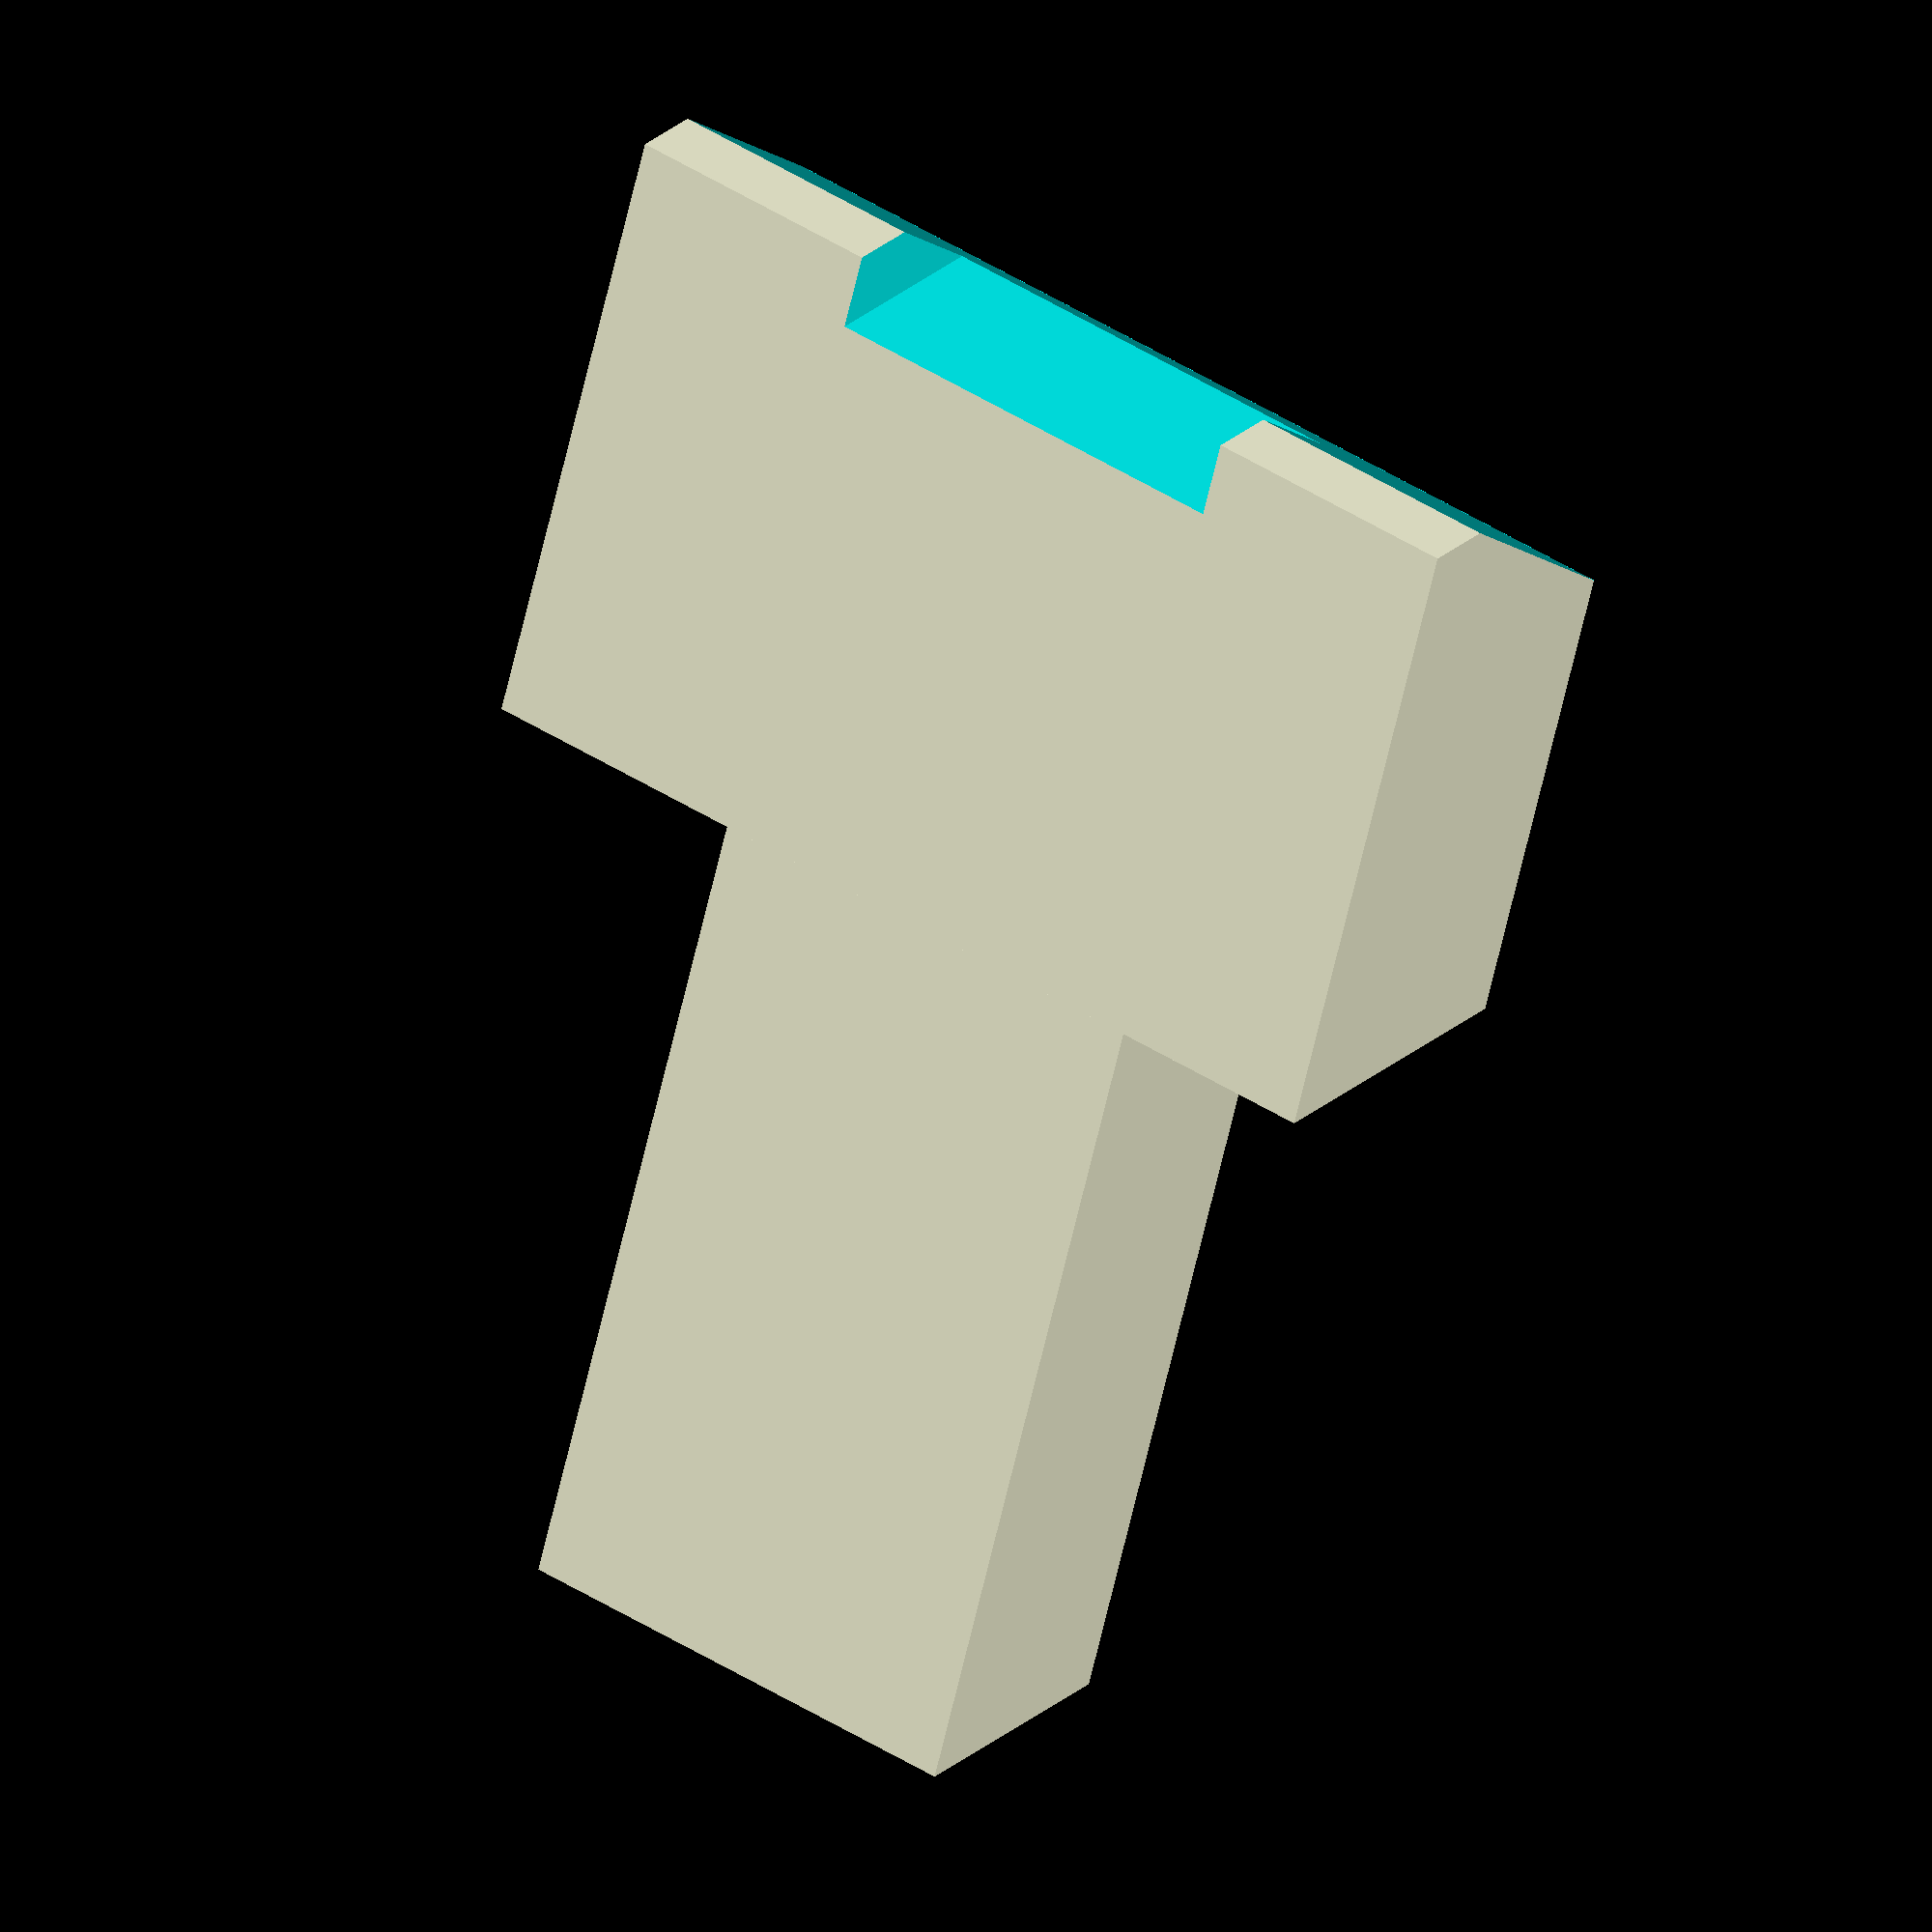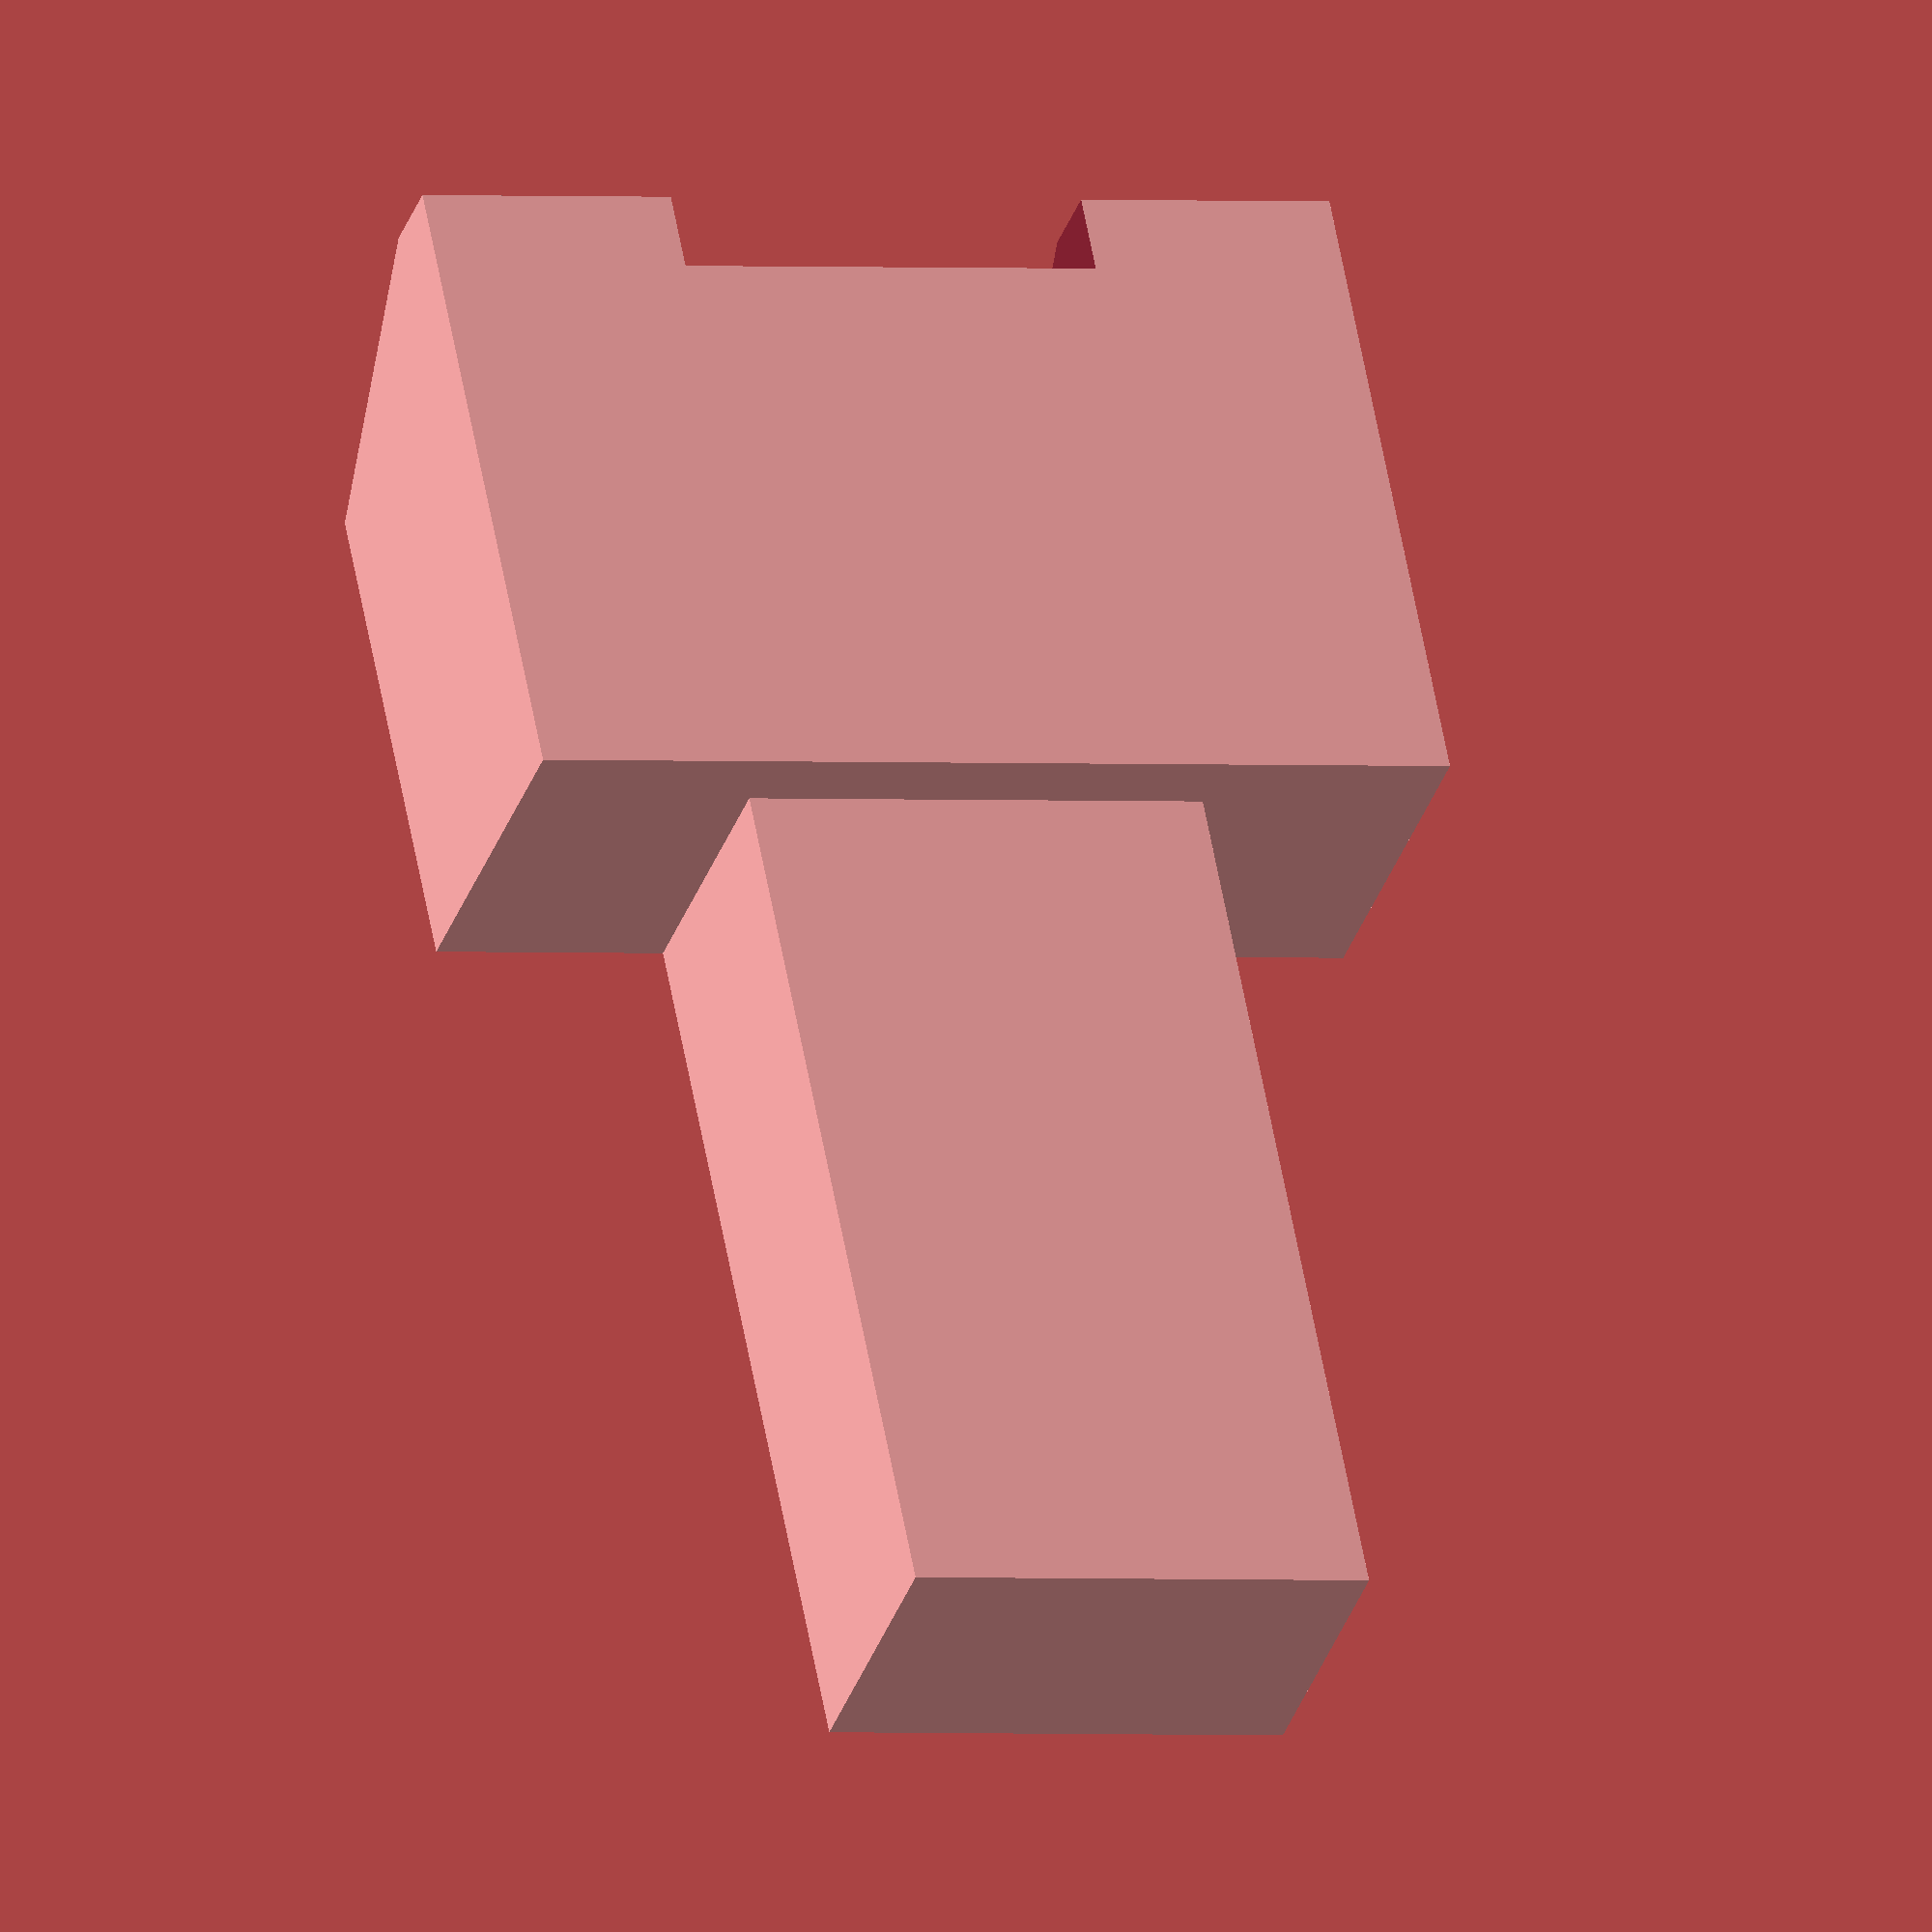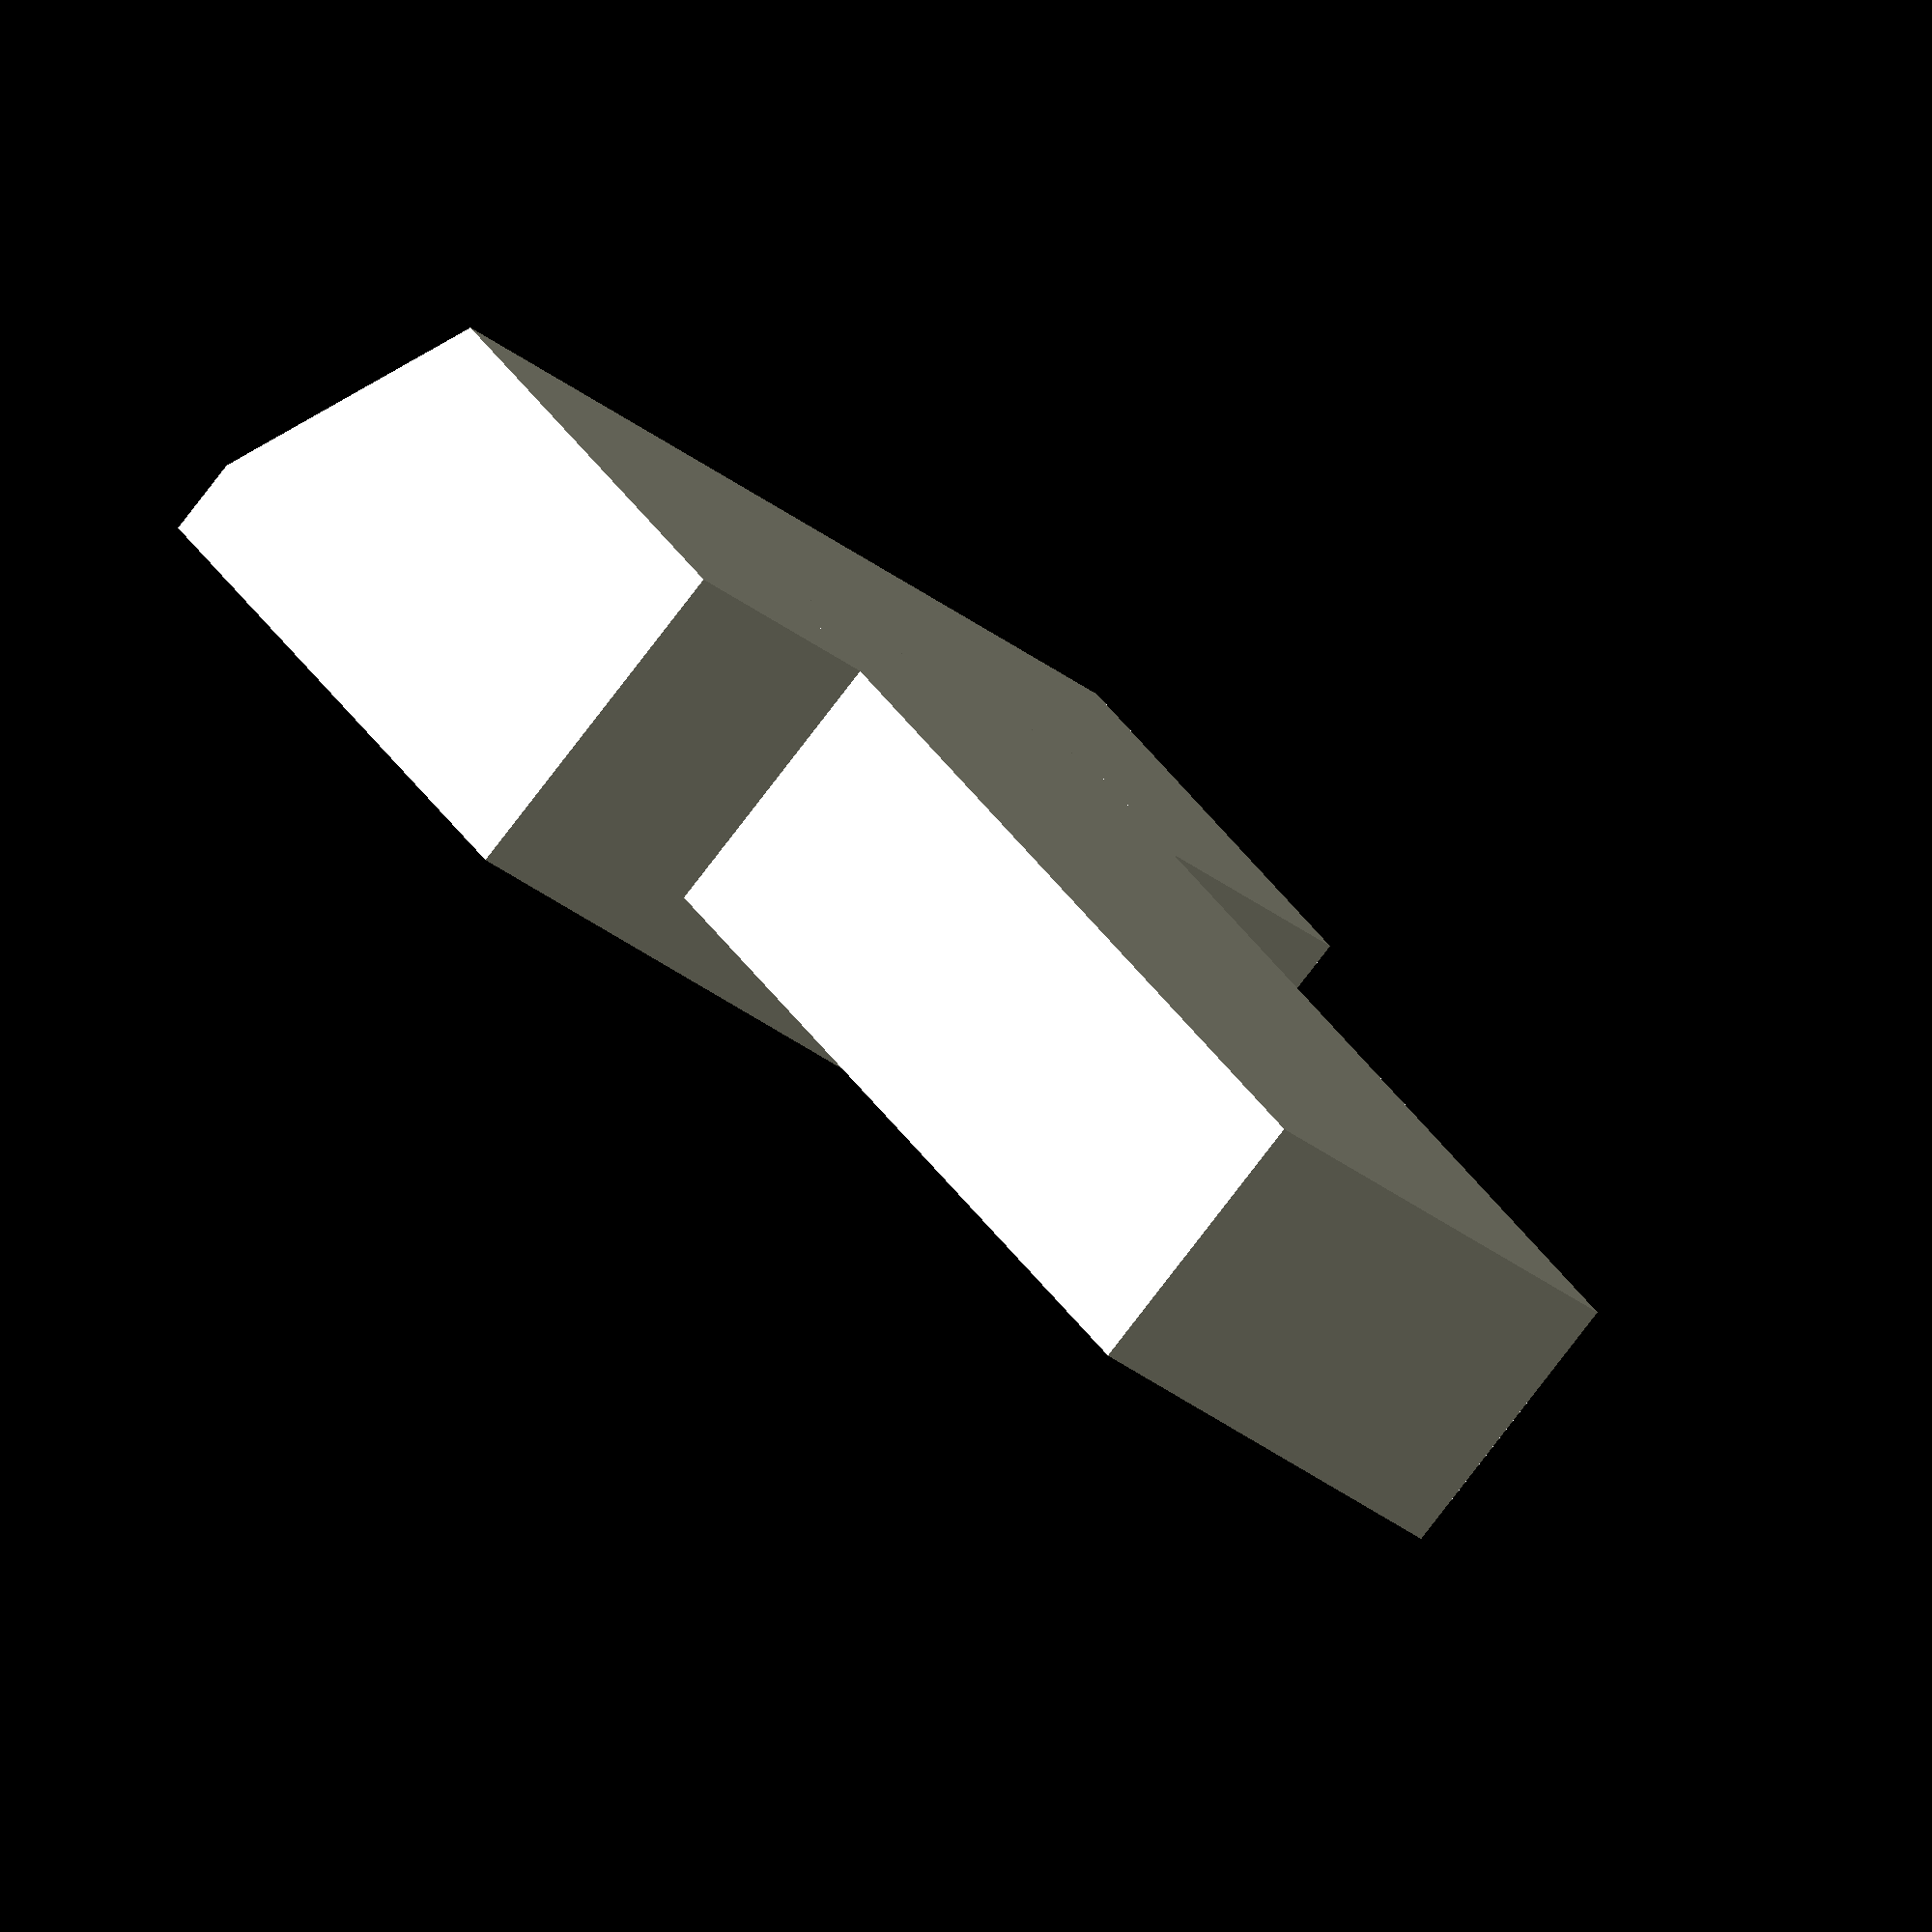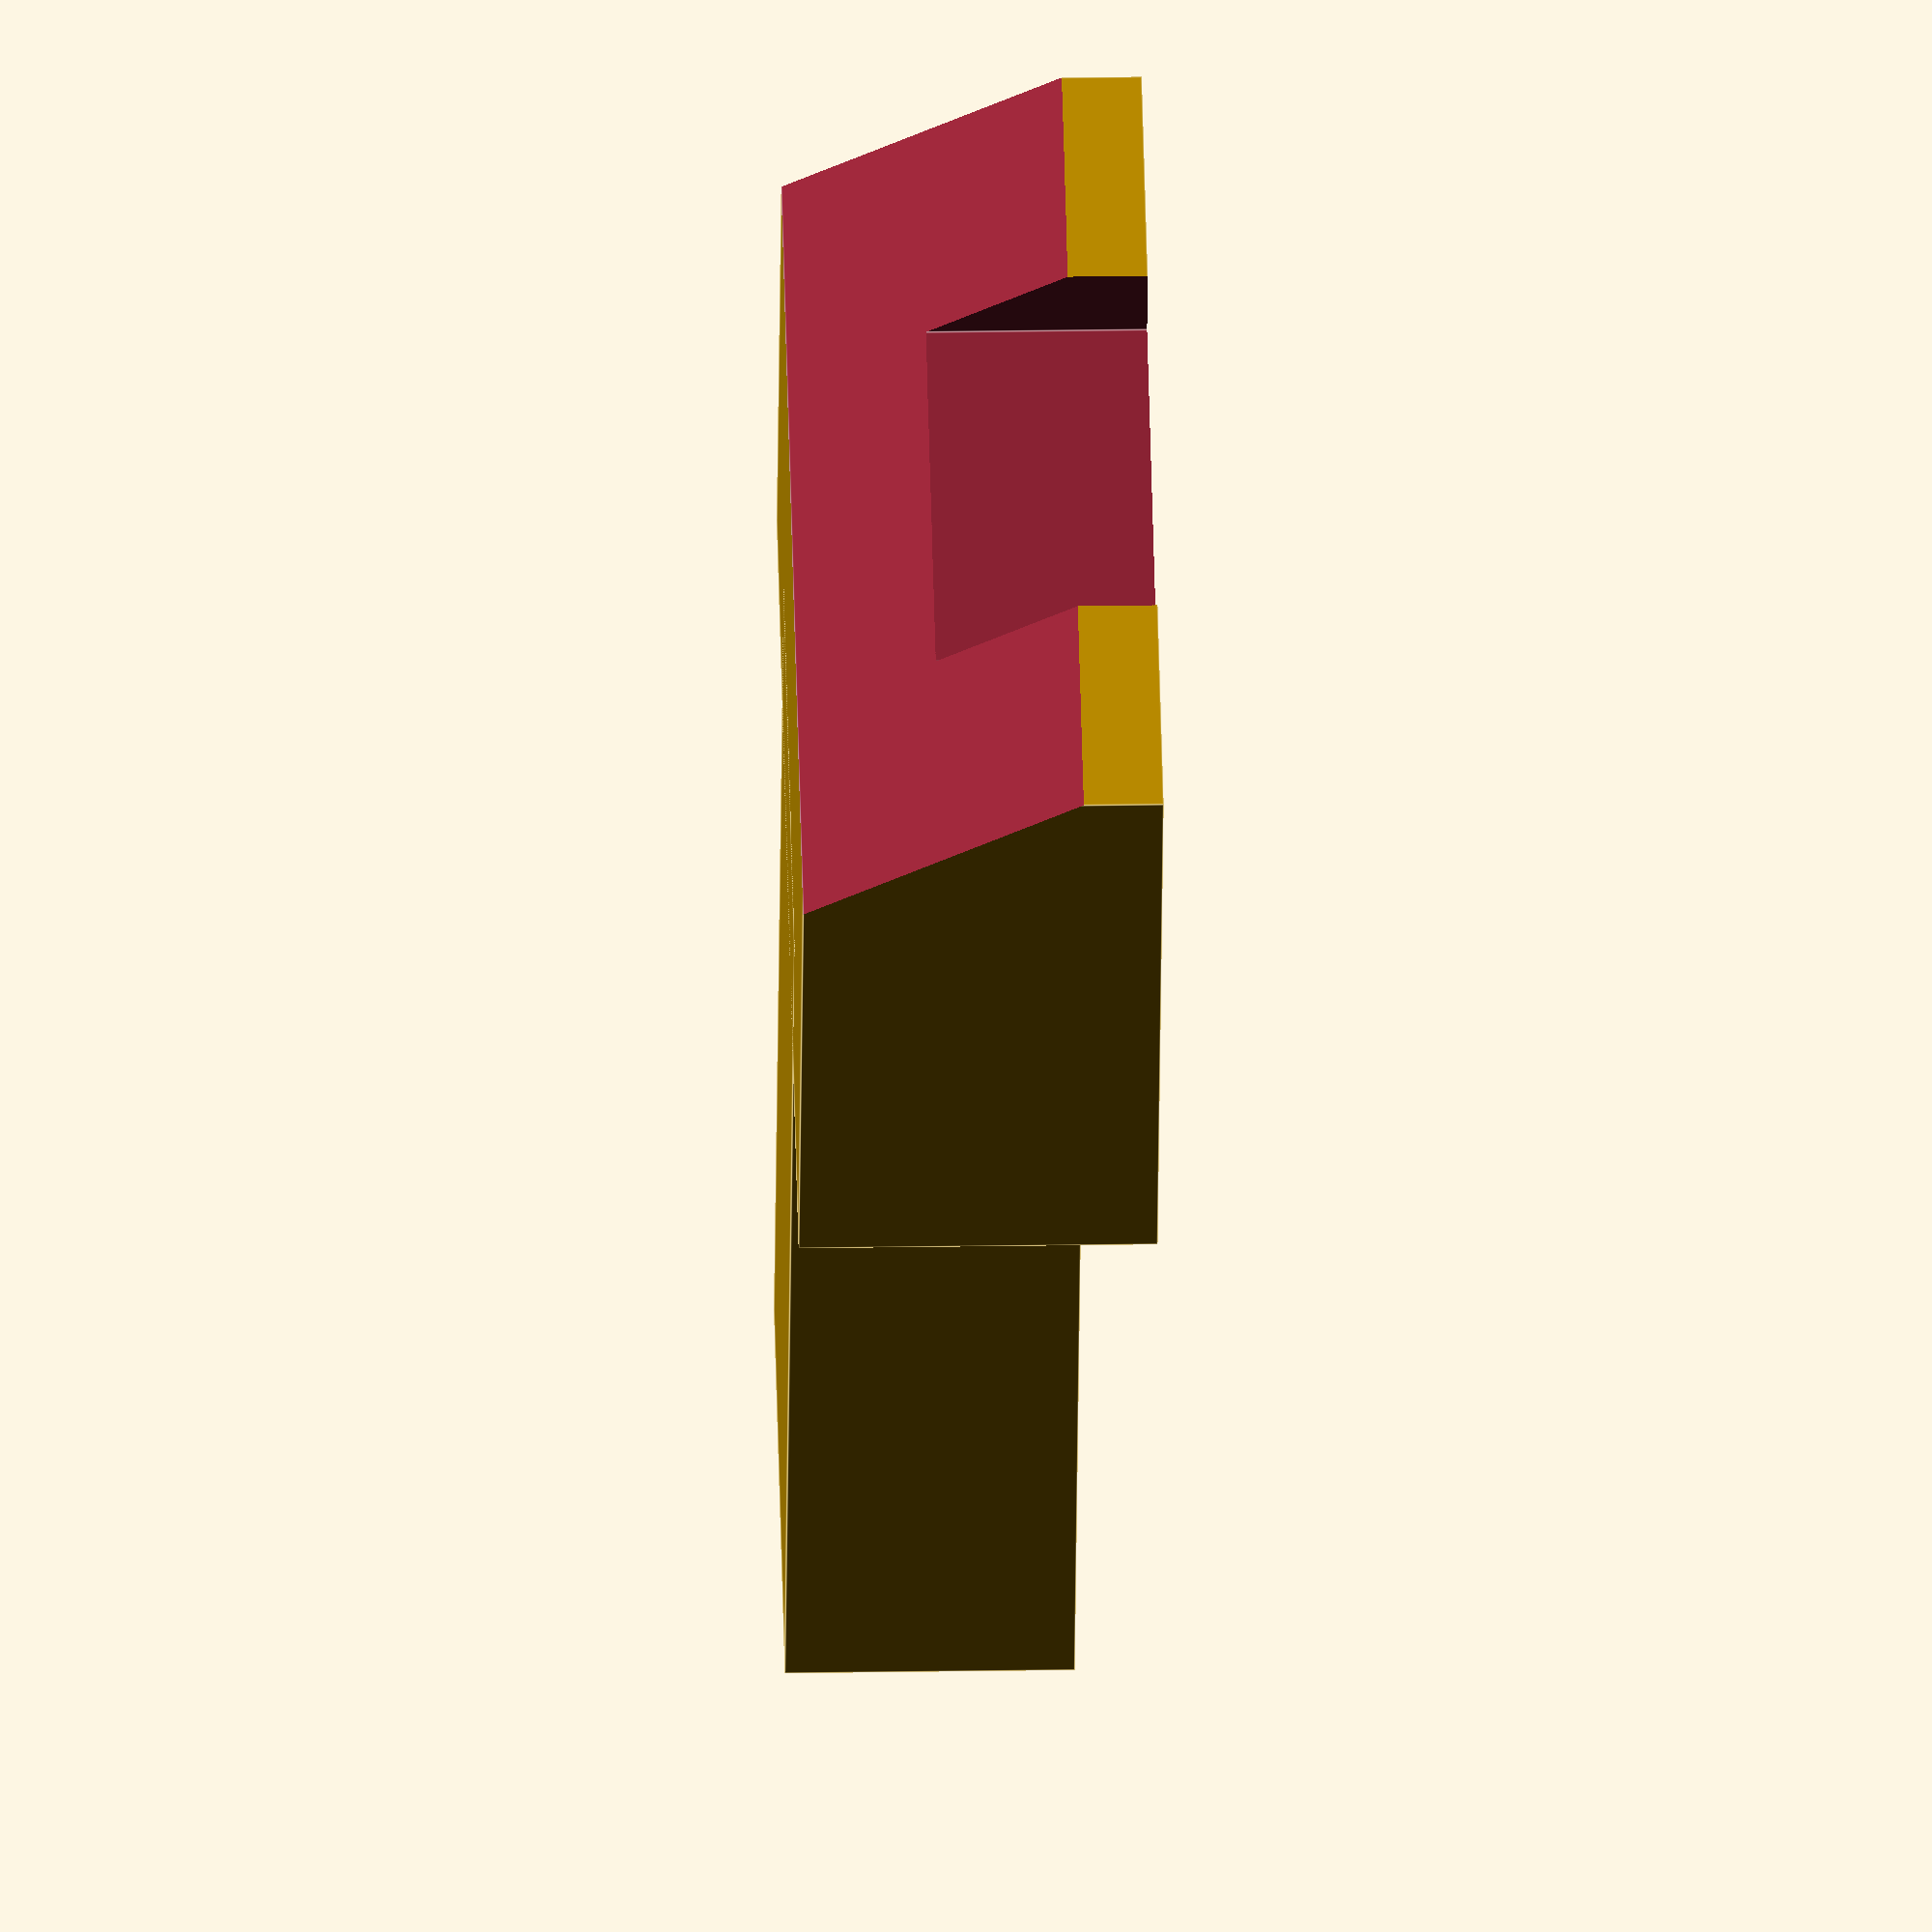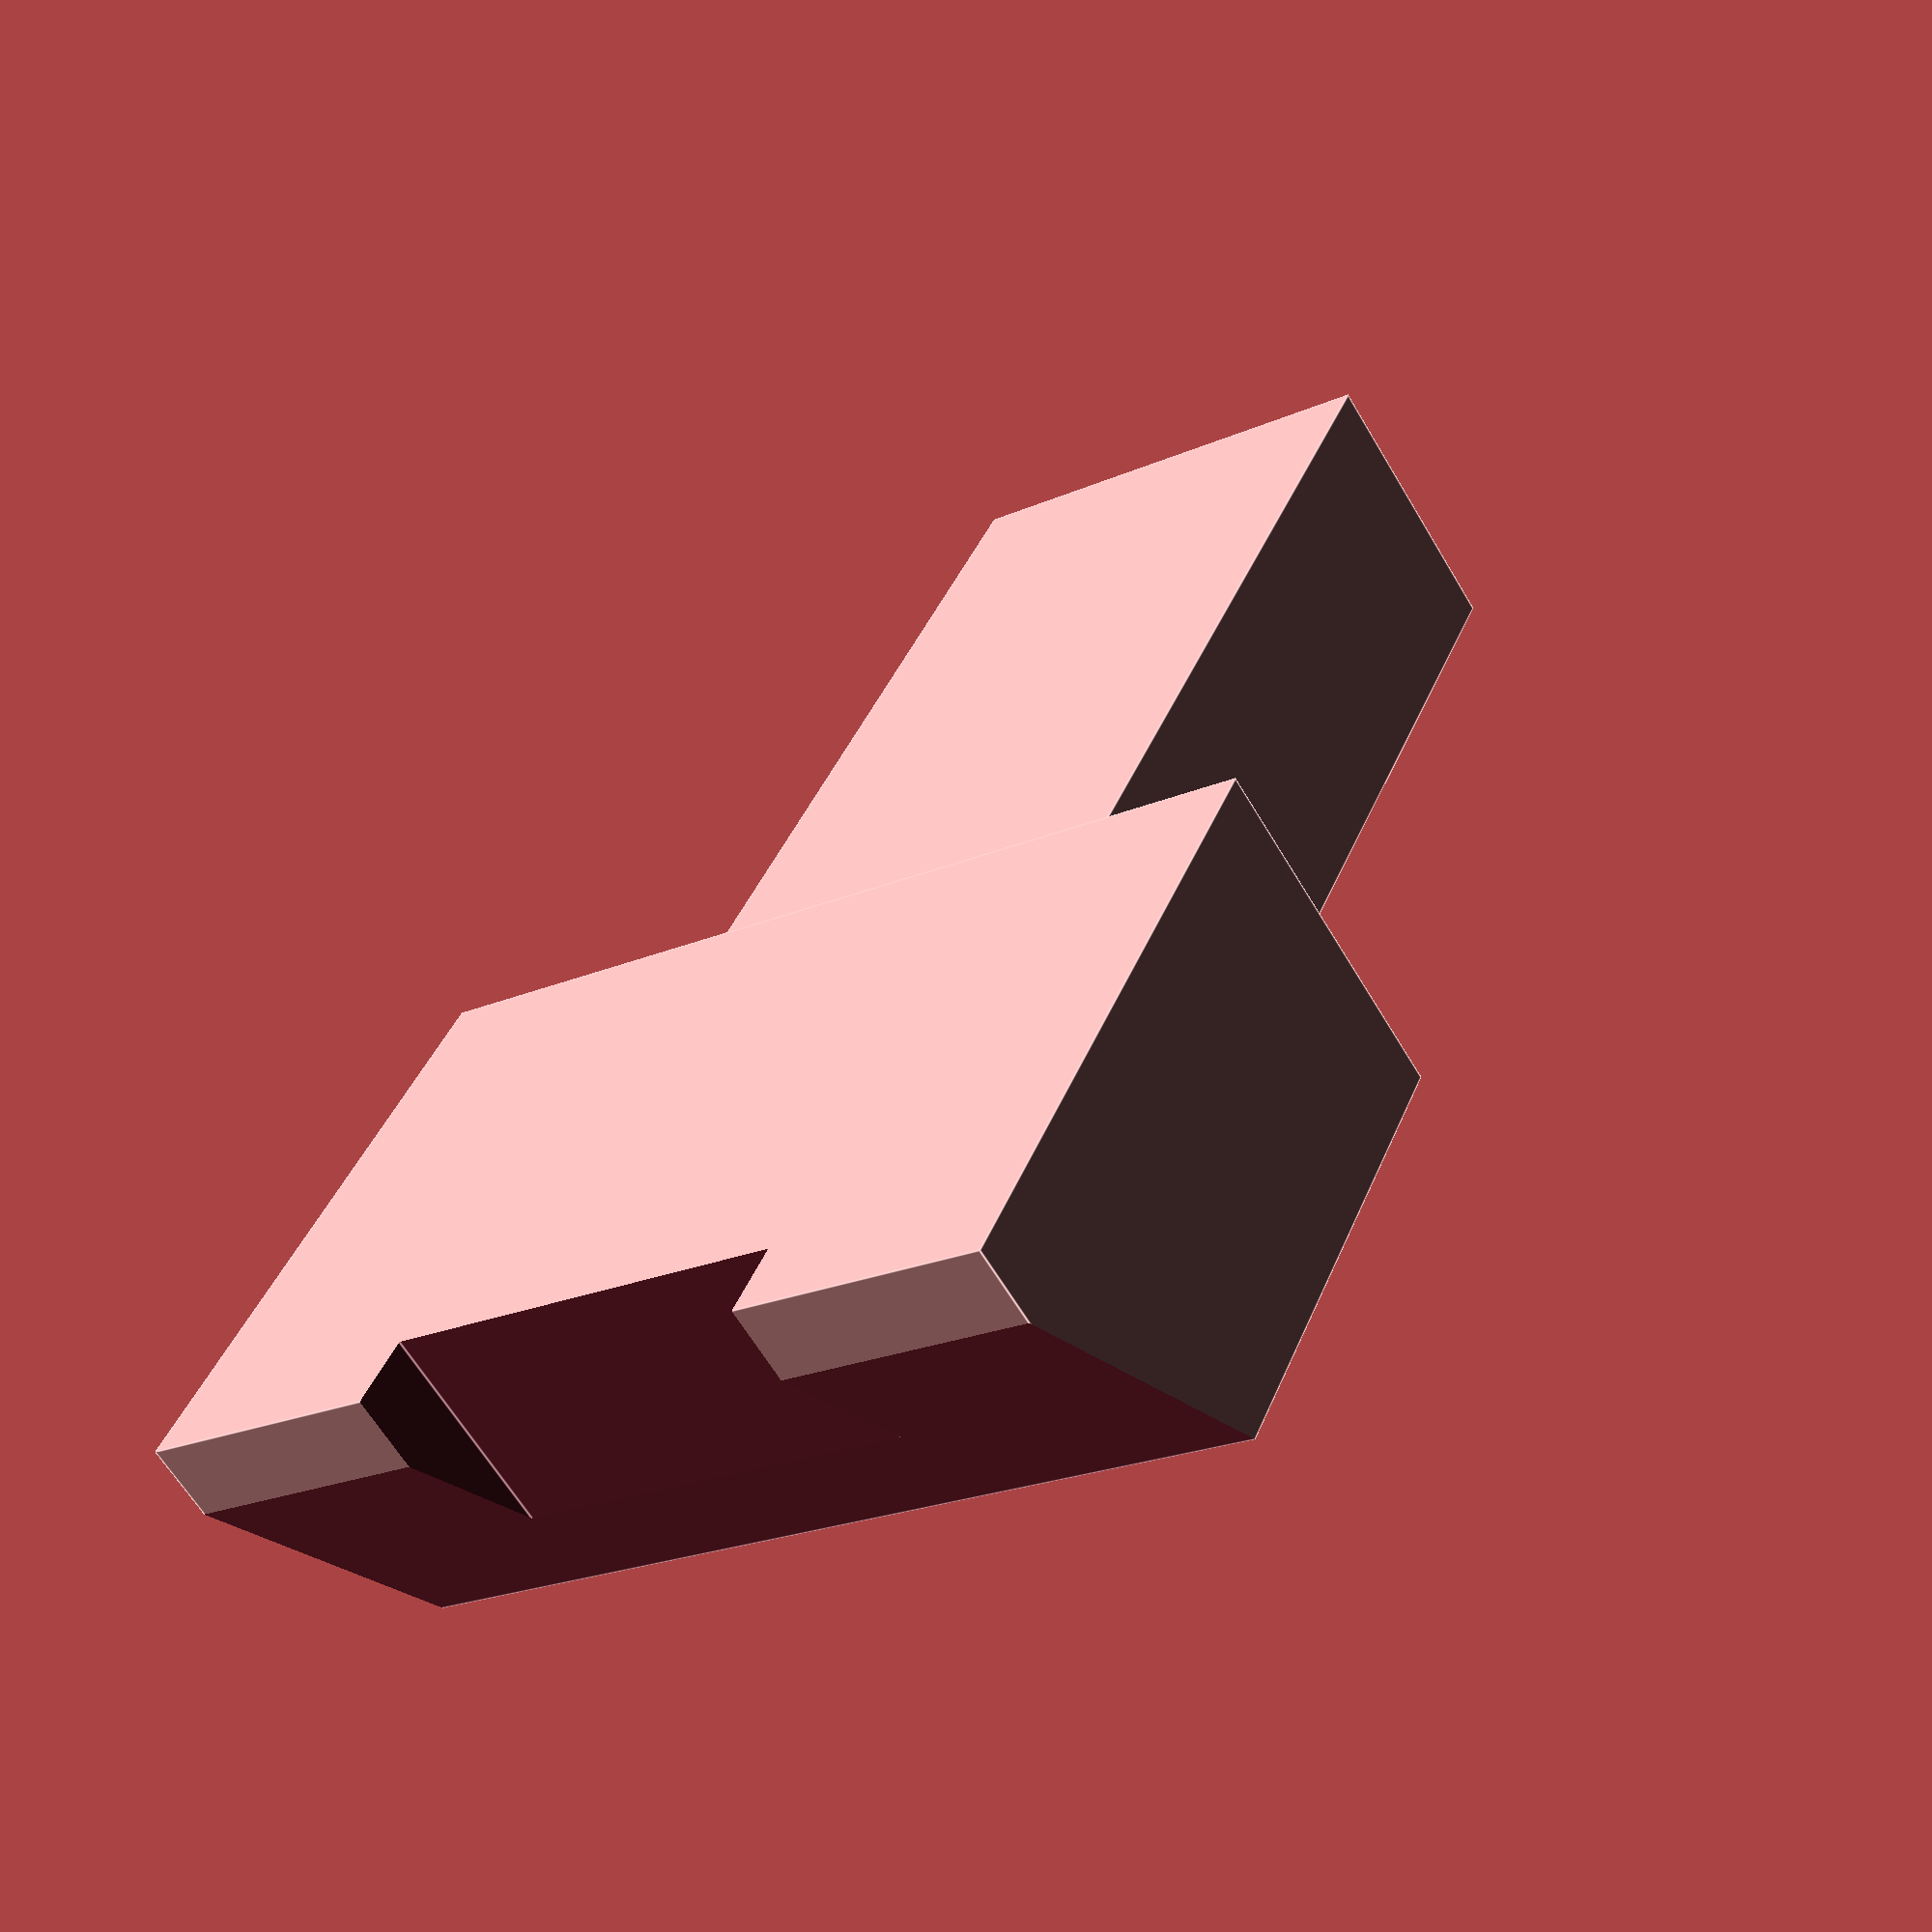
<openscad>
// Dish Washer Switch Cap

module DishwasherSwitchCap() {
  union() {
    translate([-21.0/2,0,0]) difference() {
      cube(size=[21.0,14.5,7.8],center=false);
	 translate([21.0/2-9.5/2,14.5-1.77,-0.1])
	  cube(size=[9.5,1.77+0.1,7.8+0.2],center=false);
      translate([-0.1,14.5-3.5,0]) rotate([-30,0,0])
	  cube(size=[21.0+0.2,10.0,10.0],center=false);
    }
    translate([-10.5/2,-20,0])
	cube(size=[10.5,24.0,7.8-1.5],center=false);
  }
}

DishwasherSwitchCap();

</openscad>
<views>
elev=157.9 azim=194.7 roll=147.9 proj=o view=solid
elev=214.0 azim=169.1 roll=197.3 proj=o view=solid
elev=259.3 azim=215.4 roll=37.4 proj=o view=solid
elev=152.8 azim=158.4 roll=271.4 proj=o view=edges
elev=62.8 azim=204.0 roll=30.5 proj=p view=edges
</views>
